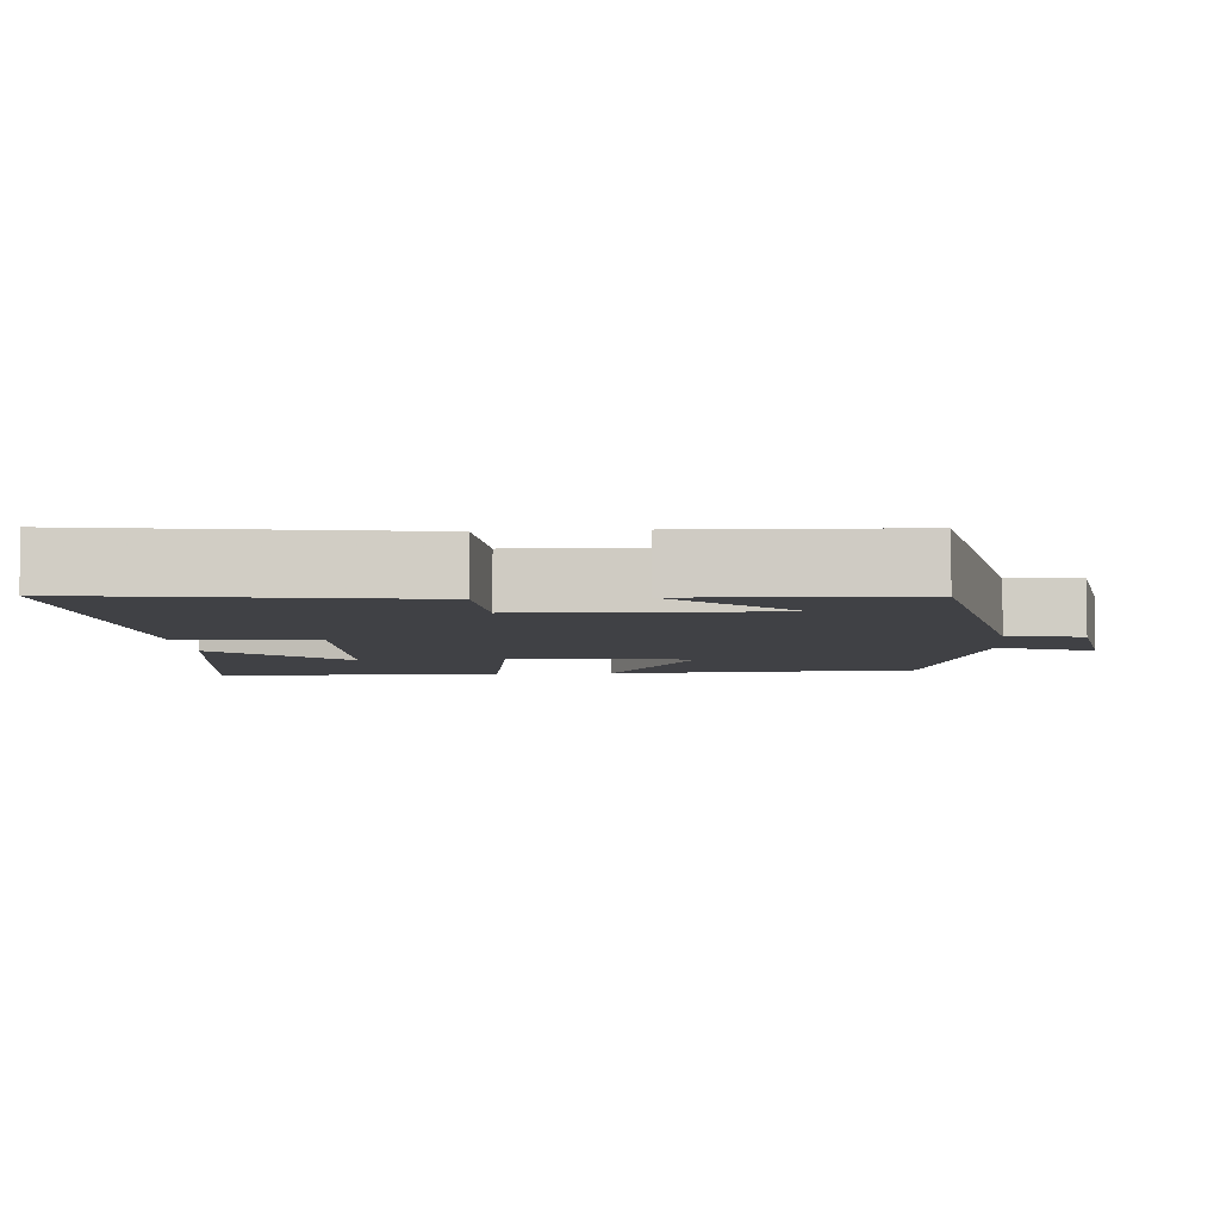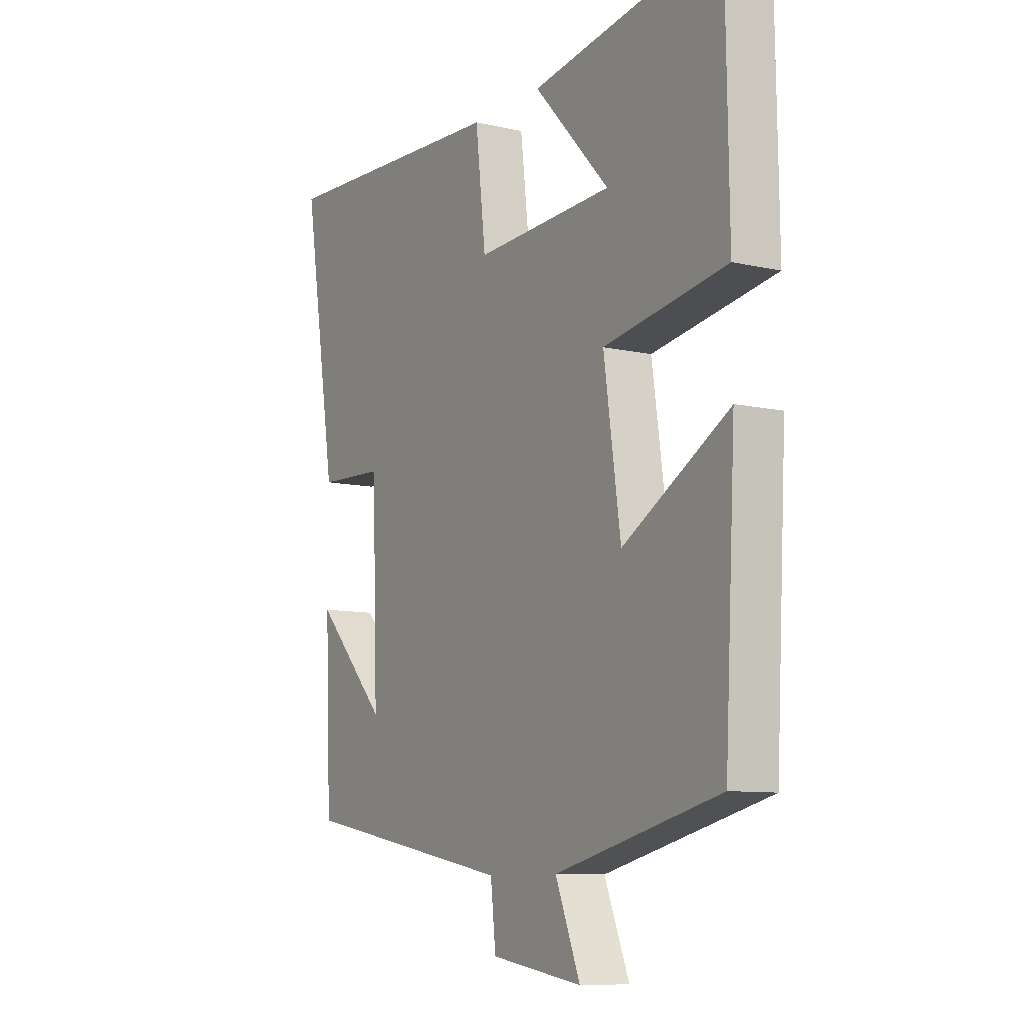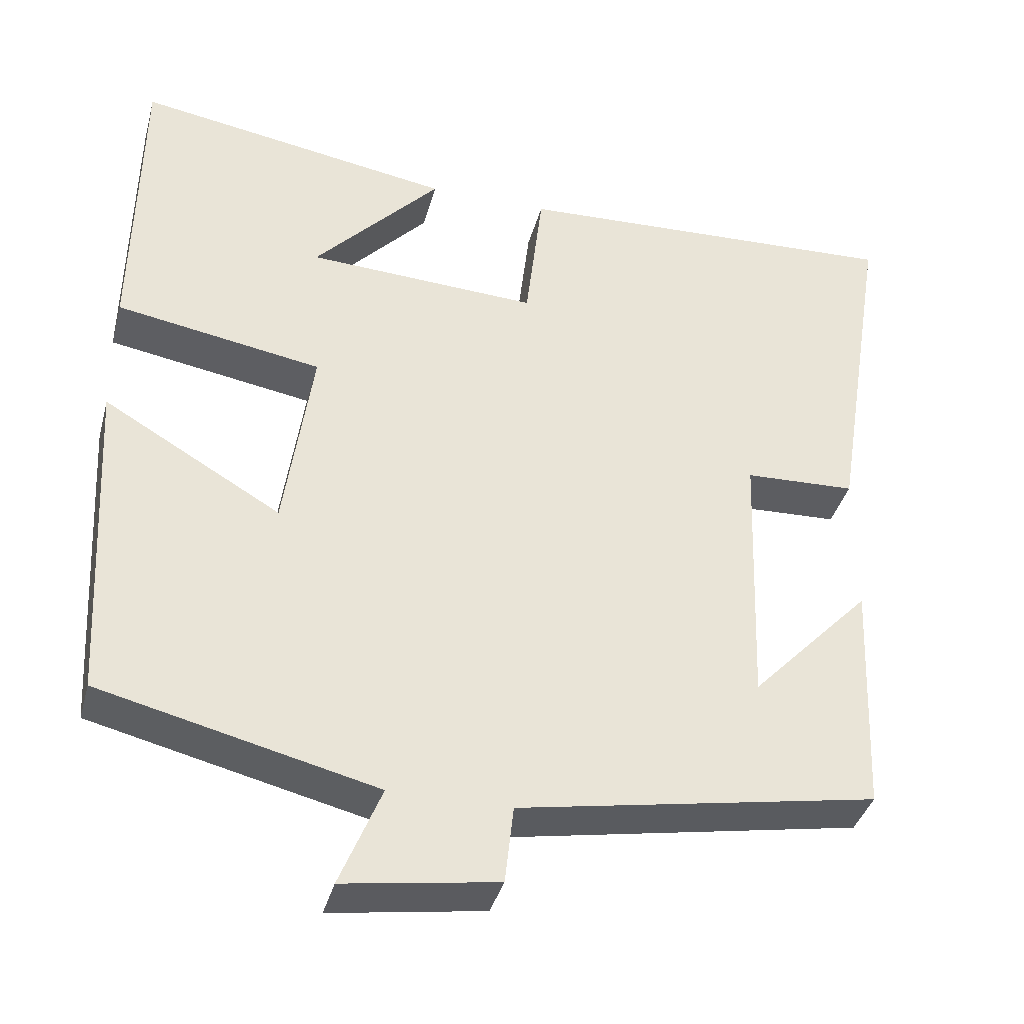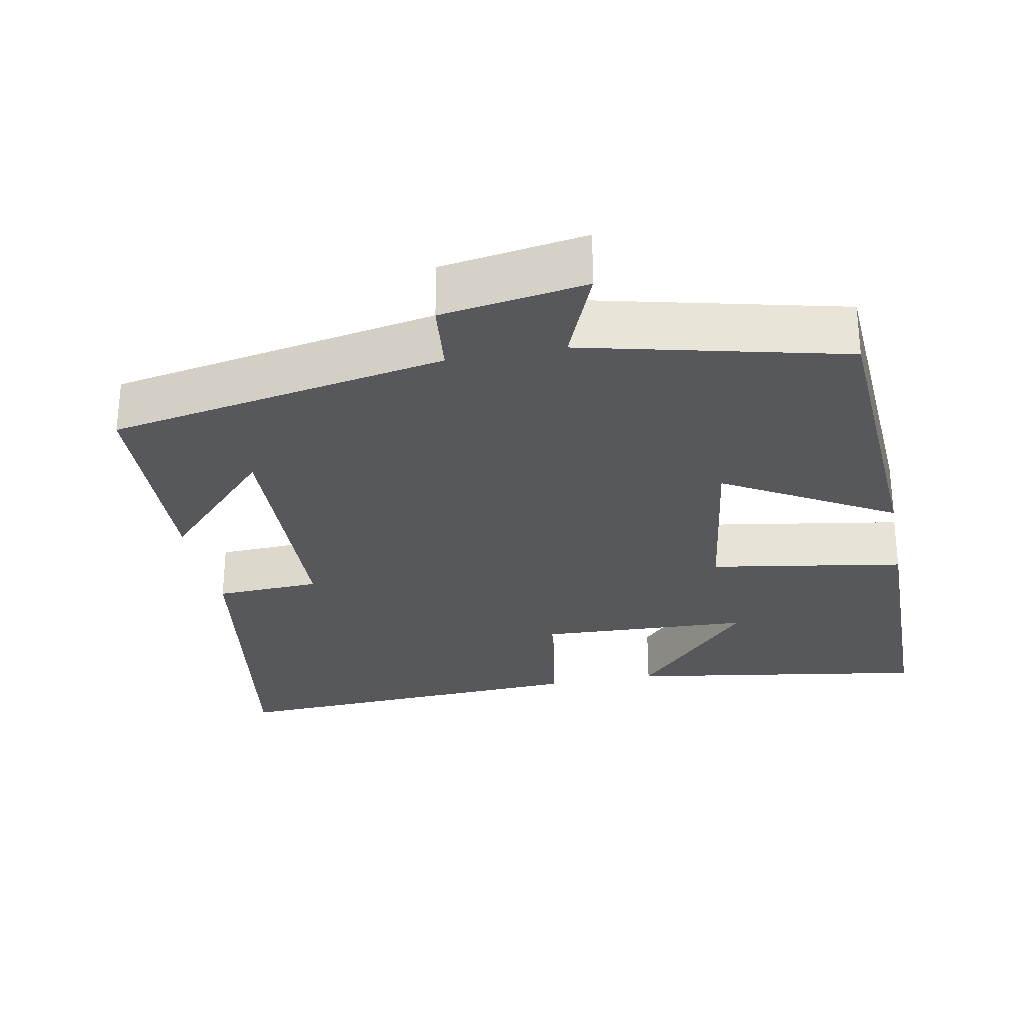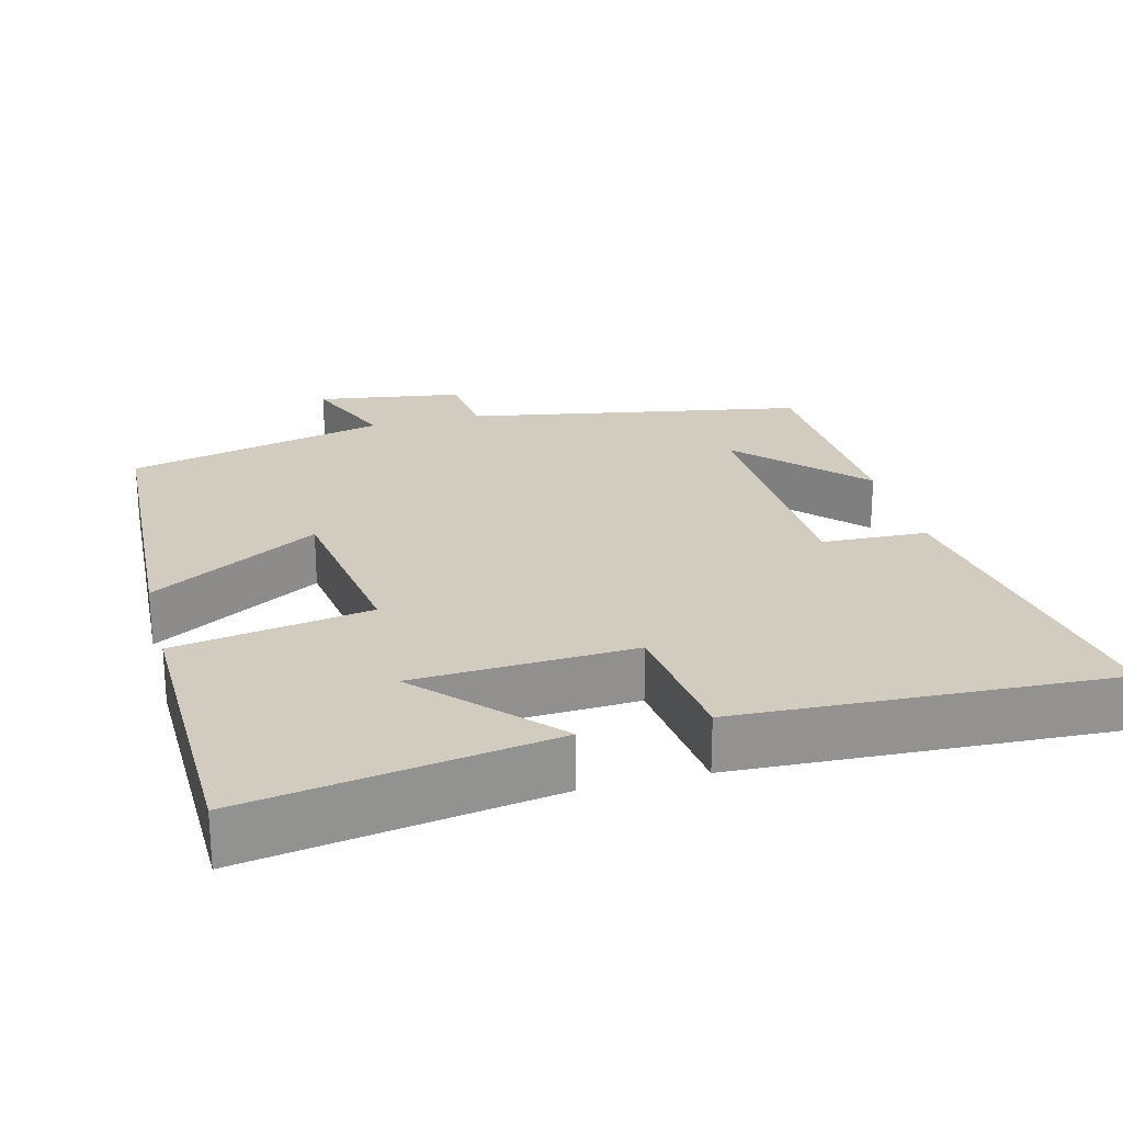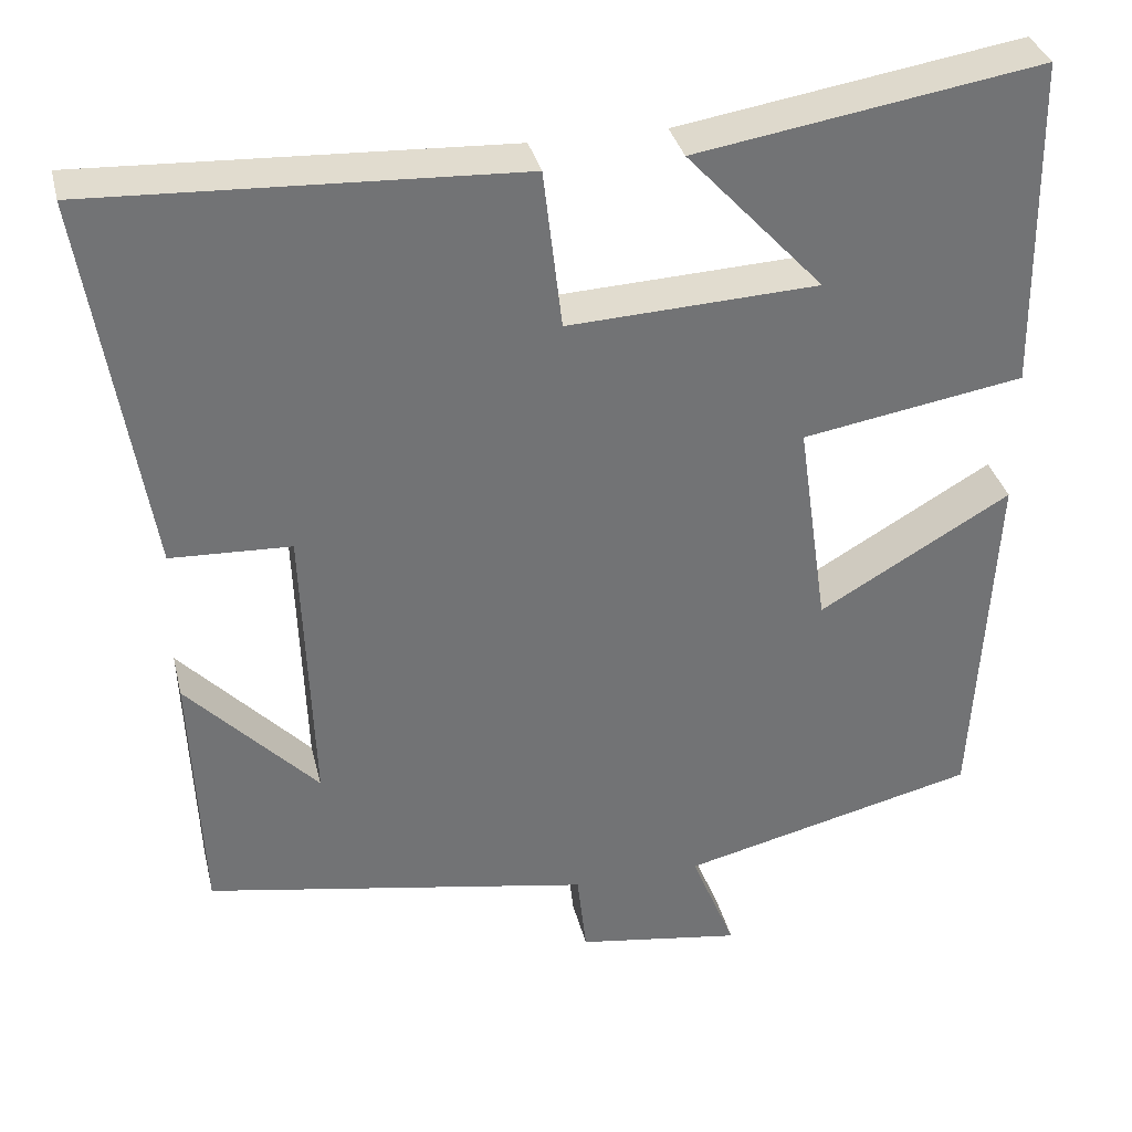
<metadata>
{"format":"obj","ext":"obj","renderer":"f3d","projection":"perspective","resolution":1024,"background":"white","views":[{"elev":-5.8,"azim":94.7,"up":"+Y"},{"elev":-9.4,"azim":-120.9,"up":"+Z"},{"elev":-38.2,"azim":-14.8,"up":"+Z"},{"elev":-28.3,"azim":-168.9,"up":"+Y"},{"elev":23.8,"azim":-14.6,"up":"+Y"},{"elev":34.5,"azim":166.7,"up":"+Z"}]}
</metadata>
<code>
v 0.487 0.07 -0.417
v 0.029 0.07 -0.5
v 0.018 0.07 -0.6
v -0.178 0.07 -0.63
v -0.125 0.07 -0.5
v -0.477 0.07 -0.415
v -0.5 0.07 0.01
v -0.273 0.07 -0.122
v -0.237 0.07 0.128
v -0.5 0.07 0.172
v -0.494 0.07 0.566
v -0.086 0.07 0.5
v -0.248 0.07 0.325
v 0.048 0.07 0.311
v 0.07 0.07 0.5
v 0.572 0.07 0.524
v 0.5 0.07 0.075
v 0.358 0.07 0.069
v 0.346 0.07 -0.275
v 0.5 0.07 -0.113
v 0.487 0 -0.417
v 0.029 0 -0.5
v 0.018 0 -0.6
v -0.178 0 -0.63
v -0.125 0 -0.5
v -0.477 0 -0.415
v -0.5 0 0.01
v -0.273 0 -0.122
v -0.237 0 0.128
v -0.5 0 0.172
v -0.494 0 0.566
v -0.086 0 0.5
v -0.248 0 0.325
v 0.048 0 0.311
v 0.07 0 0.5
v 0.572 0 0.524
v 0.5 0 0.075
v 0.358 0 0.069
v 0.346 0 -0.275
v 0.5 0 -0.113
f 19 20 1
f 15 16 17 18
f 14 15 18 19
f 13 14 19
f 10 11 12 13
f 9 10 13
f 9 13 19
f 8 9 19 1
f 5 6 7 8
f 2 3 4 5
f 1 2 5 8
f 21 40 39
f 38 37 36 35
f 39 38 35 34
f 39 34 33
f 33 32 31 30
f 33 30 29
f 39 33 29
f 21 39 29 28
f 28 27 26 25
f 25 24 23 22
f 28 25 22 21
f 1 21 22 2
f 2 22 23 3
f 3 23 24 4
f 4 24 25 5
f 5 25 26 6
f 6 26 27 7
f 7 27 28 8
f 8 28 29 9
f 9 29 30 10
f 10 30 31 11
f 11 31 32 12
f 12 32 33 13
f 13 33 34 14
f 14 34 35 15
f 15 35 36 16
f 16 36 37 17
f 17 37 38 18
f 18 38 39 19
f 19 39 40 20
f 20 40 21 1

</code>
